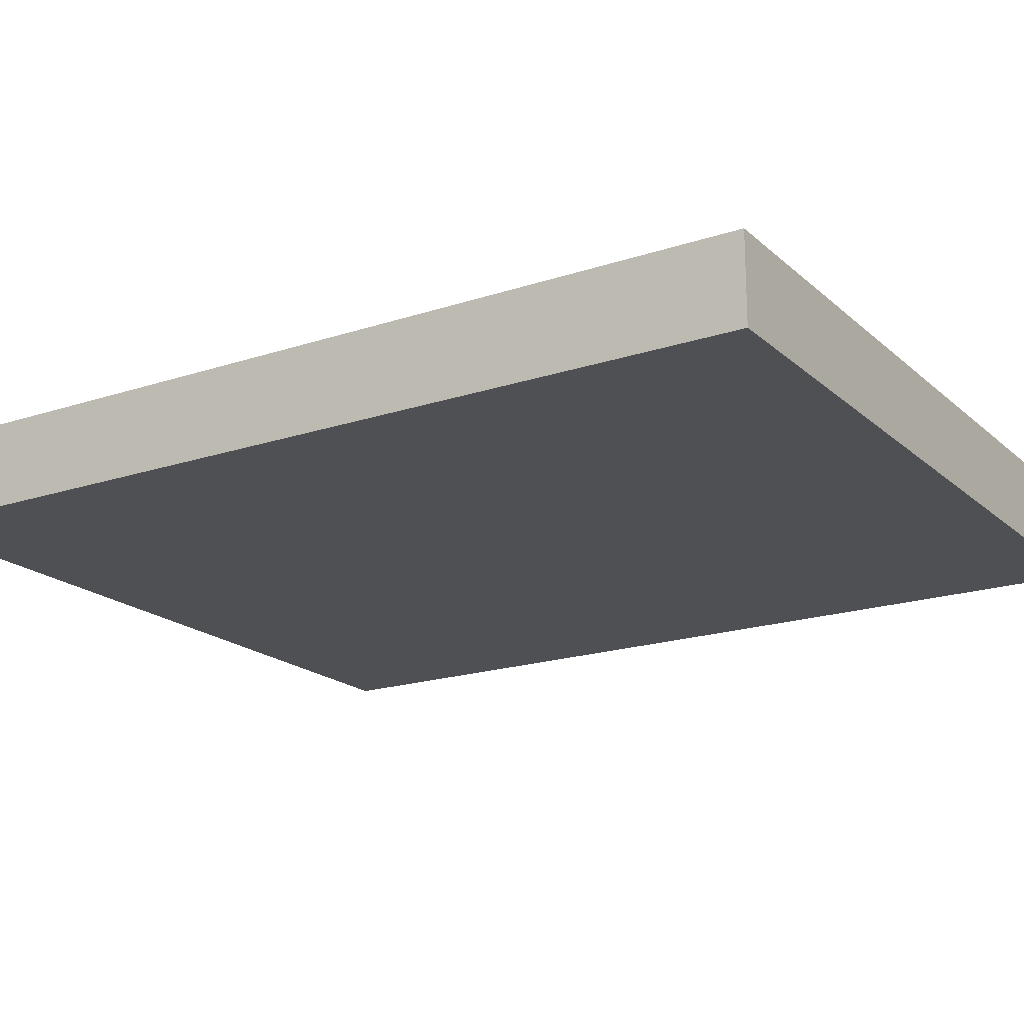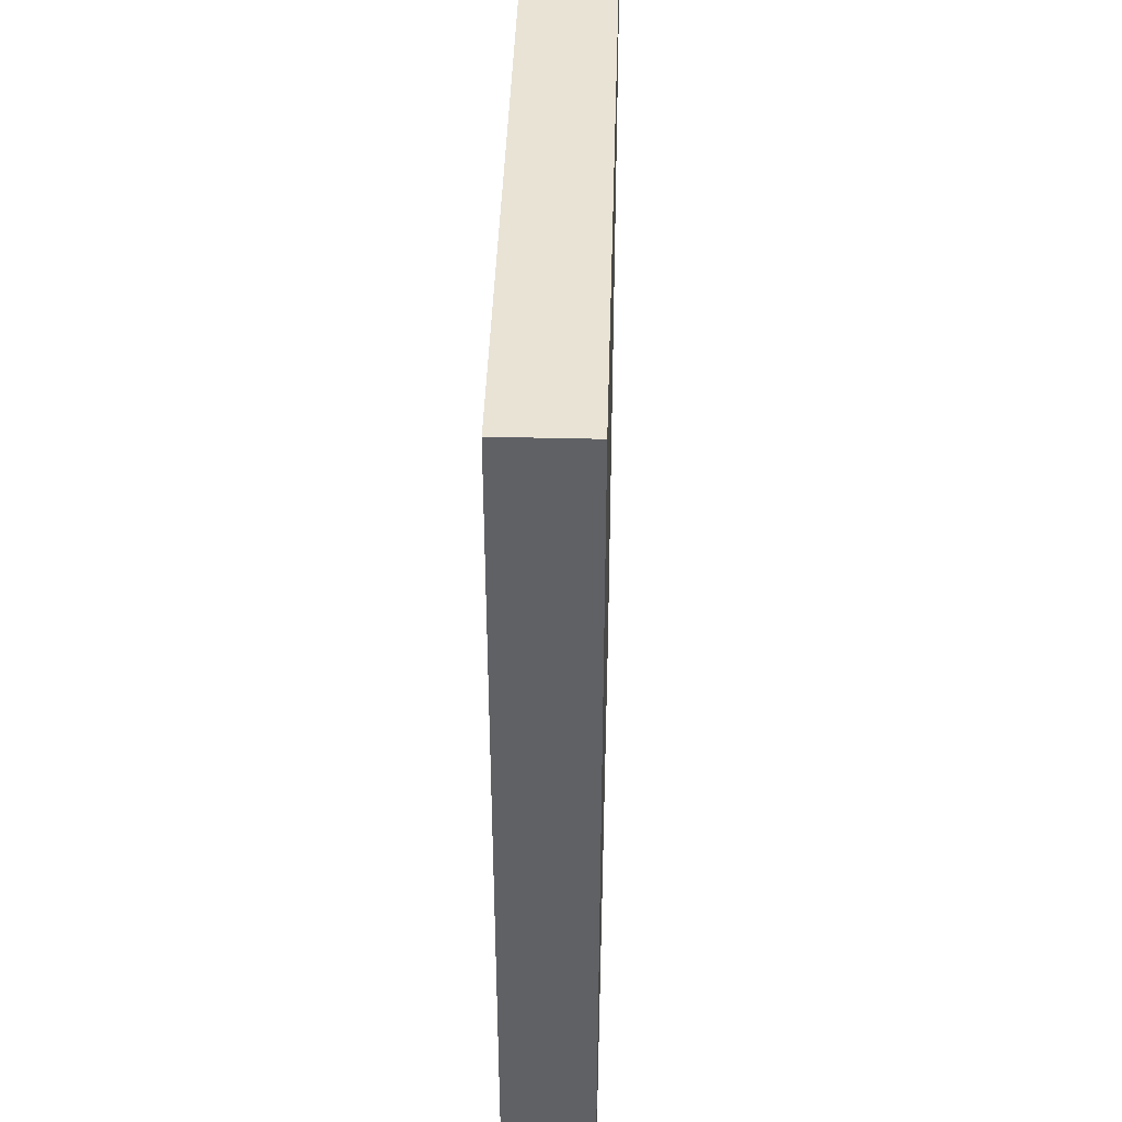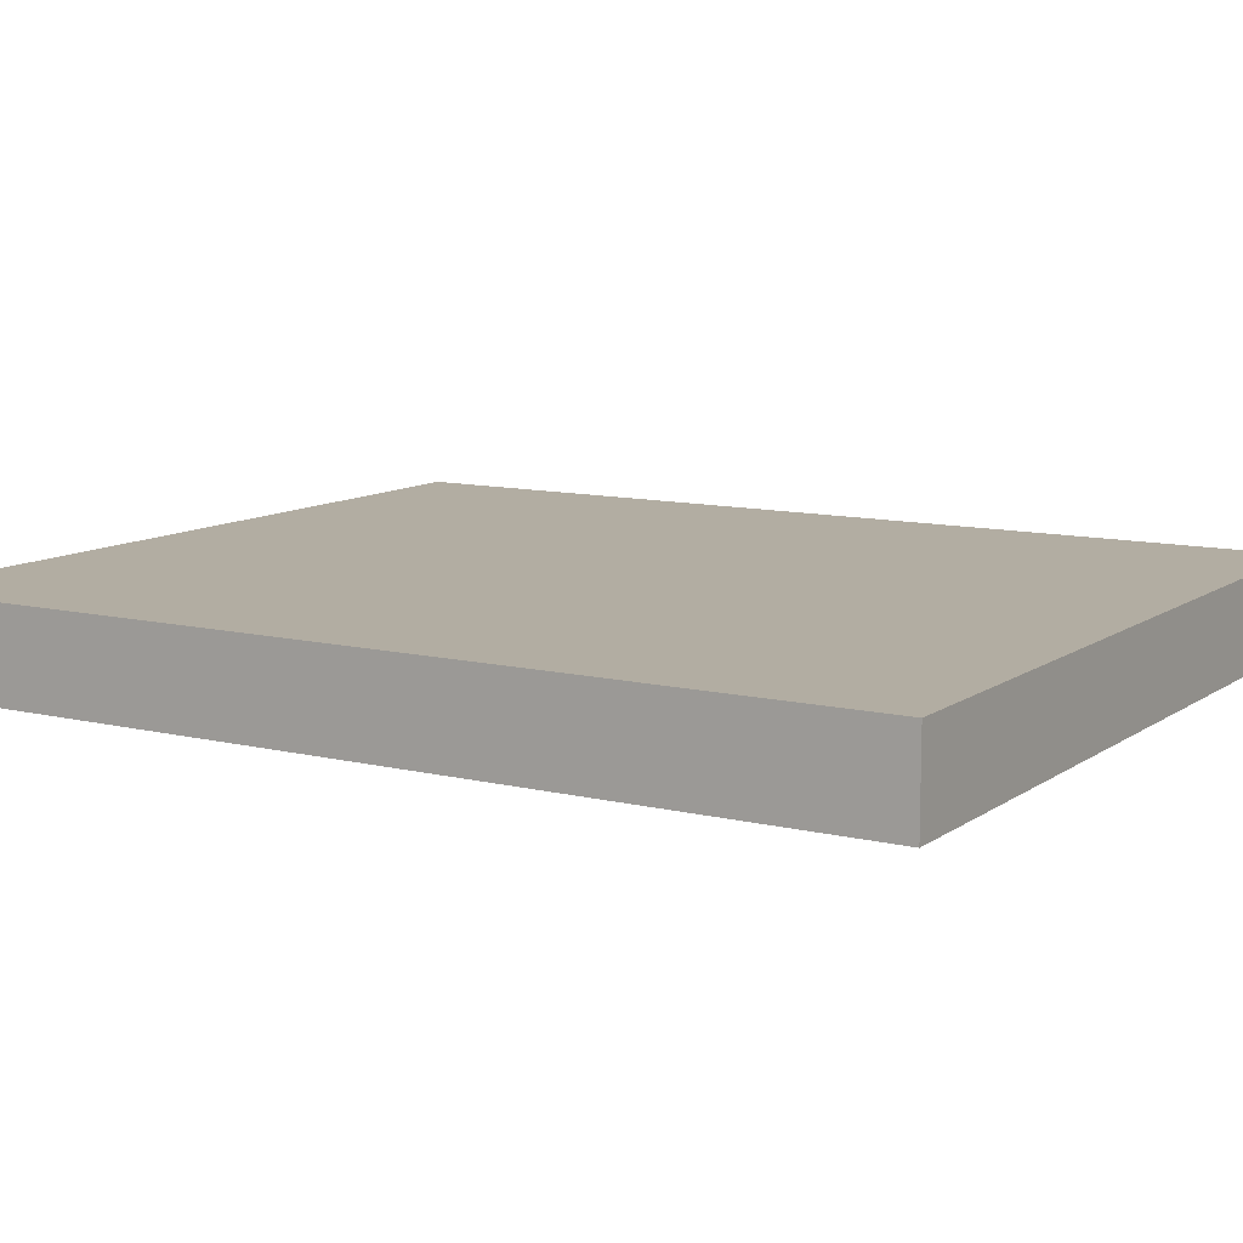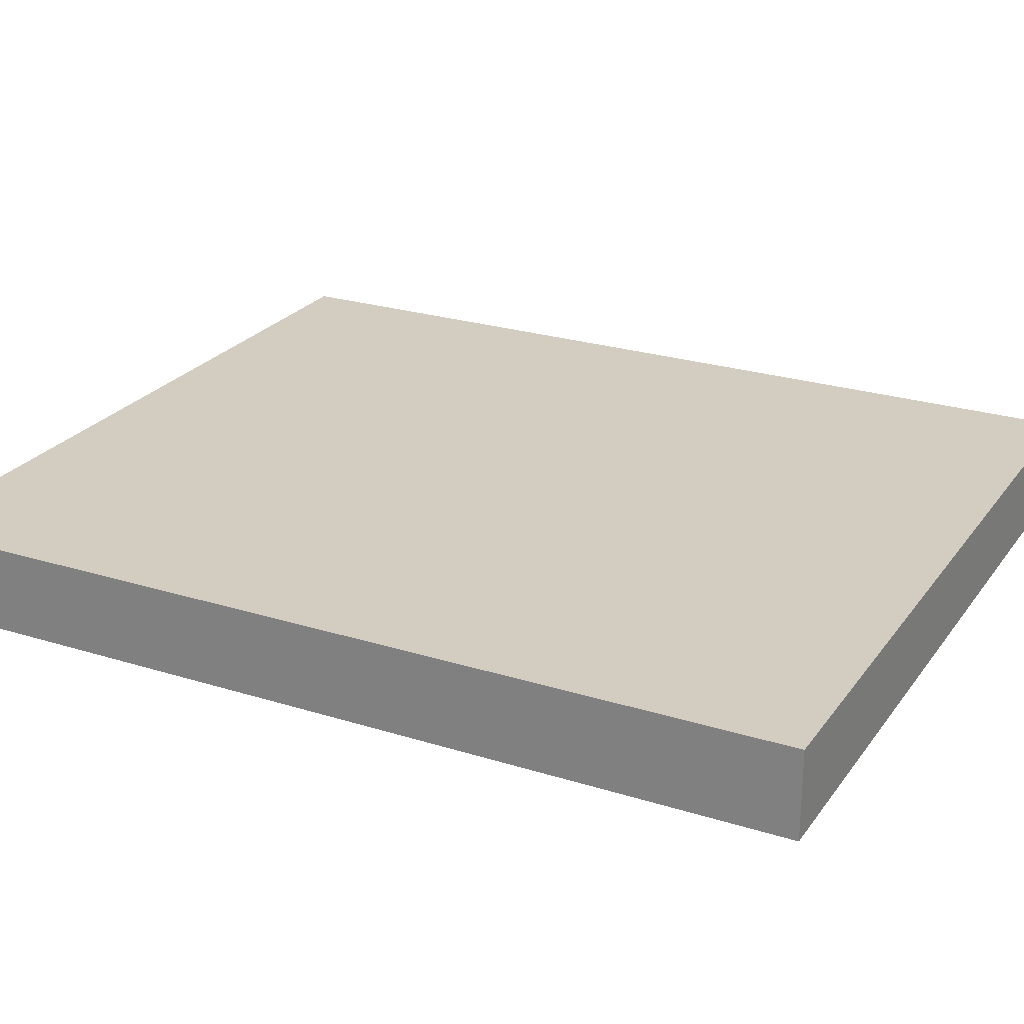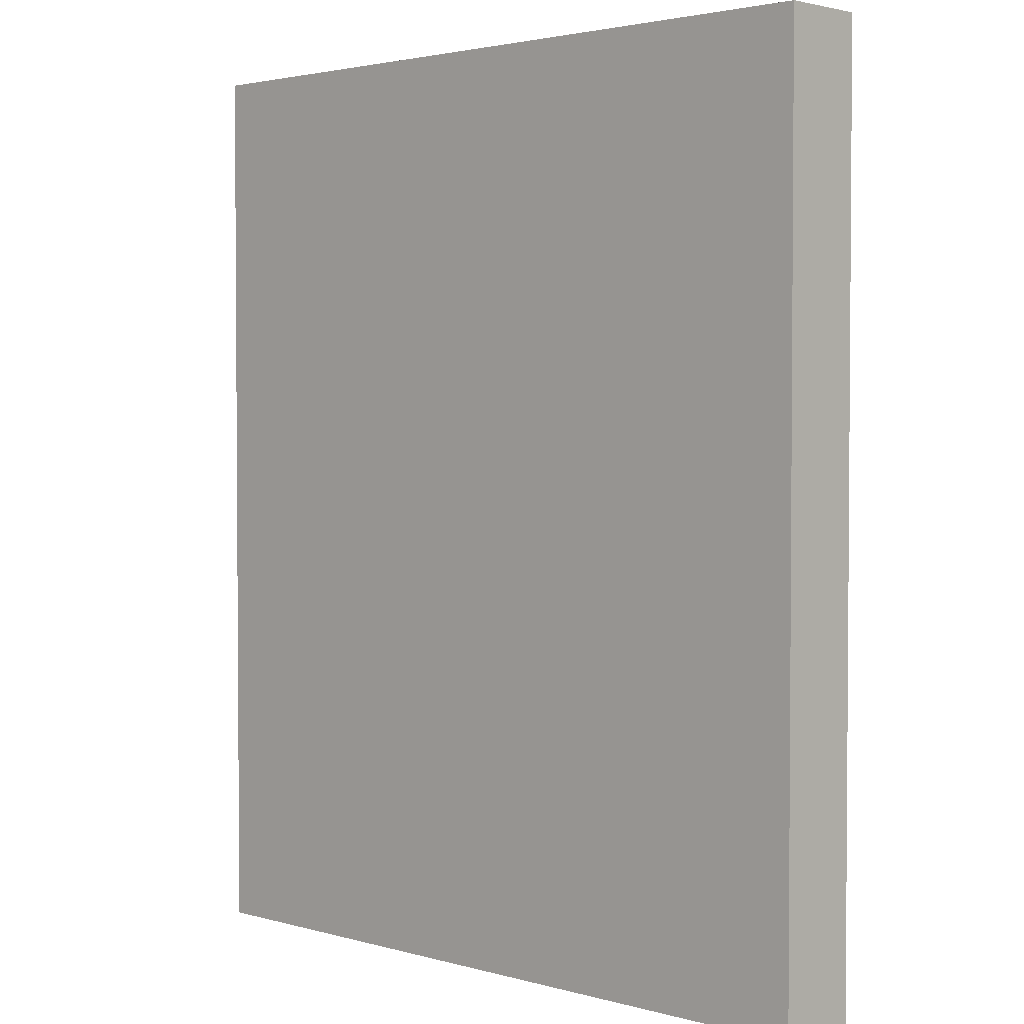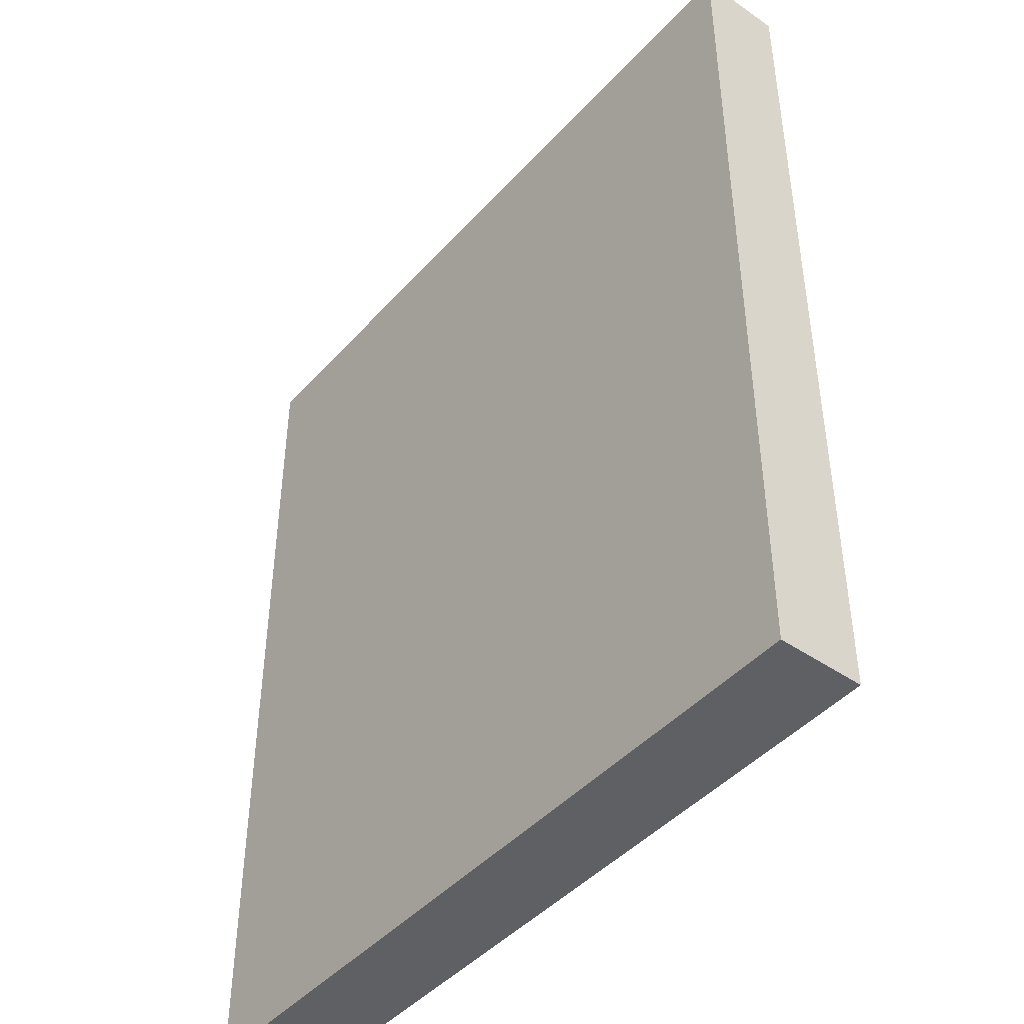
<metadata>
{"format":"obj","ext":"obj","renderer":"f3d","projection":"perspective","resolution":1024,"background":"white","views":[{"elev":-19.0,"azim":122.2,"up":"+Y"},{"elev":42.1,"azim":-88.3,"up":"+Z"},{"elev":10.6,"azim":-58.6,"up":"+Y"},{"elev":24.6,"azim":117.2,"up":"+Y"},{"elev":2.6,"azim":44.0,"up":"+Z"},{"elev":-44.7,"azim":51.2,"up":"+Z"}]}
</metadata>
<code>
o Cube.001
v 0.2 0.0225 -0.24
v -0.2 0.0225 -0.24
v -0.2 0.0225 0.24
v 0.2 0.0225 0.24
v 0.2 -0.0225 0.24
v -0.2 -0.0225 0.24
v -0.2 -0.0225 -0.24
v 0.2 -0.0225 -0.24
f 1 2 3 4
f 5 4 3 6
f 6 3 2 7
f 7 8 5 6
f 8 1 4 5
f 7 2 1 8

</code>
